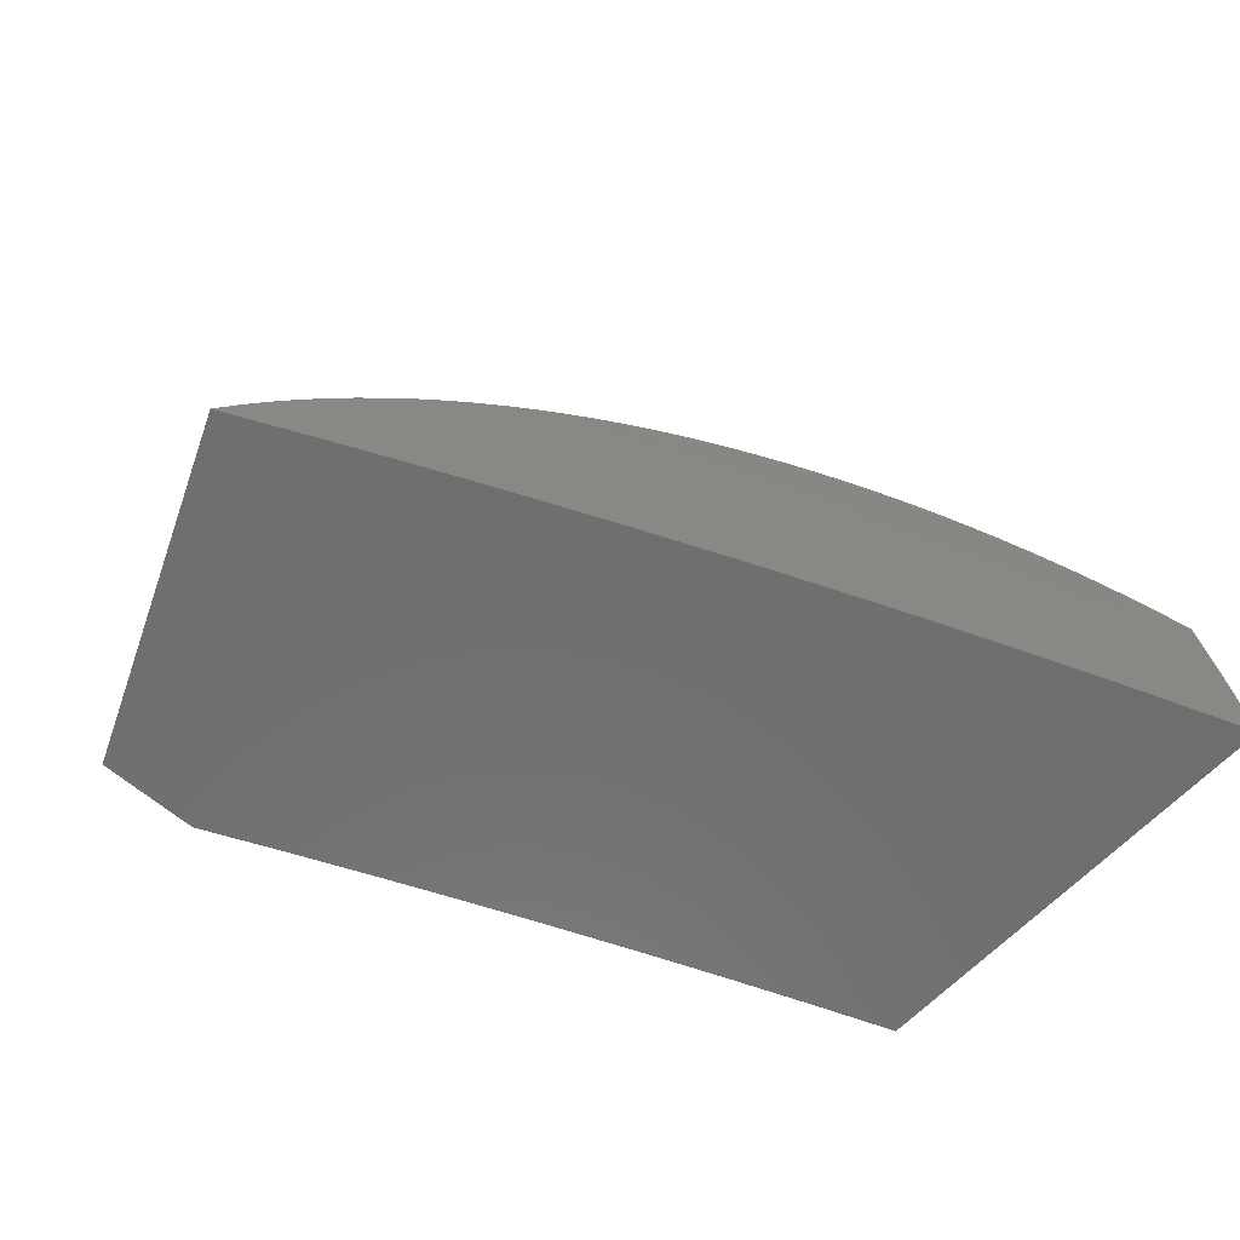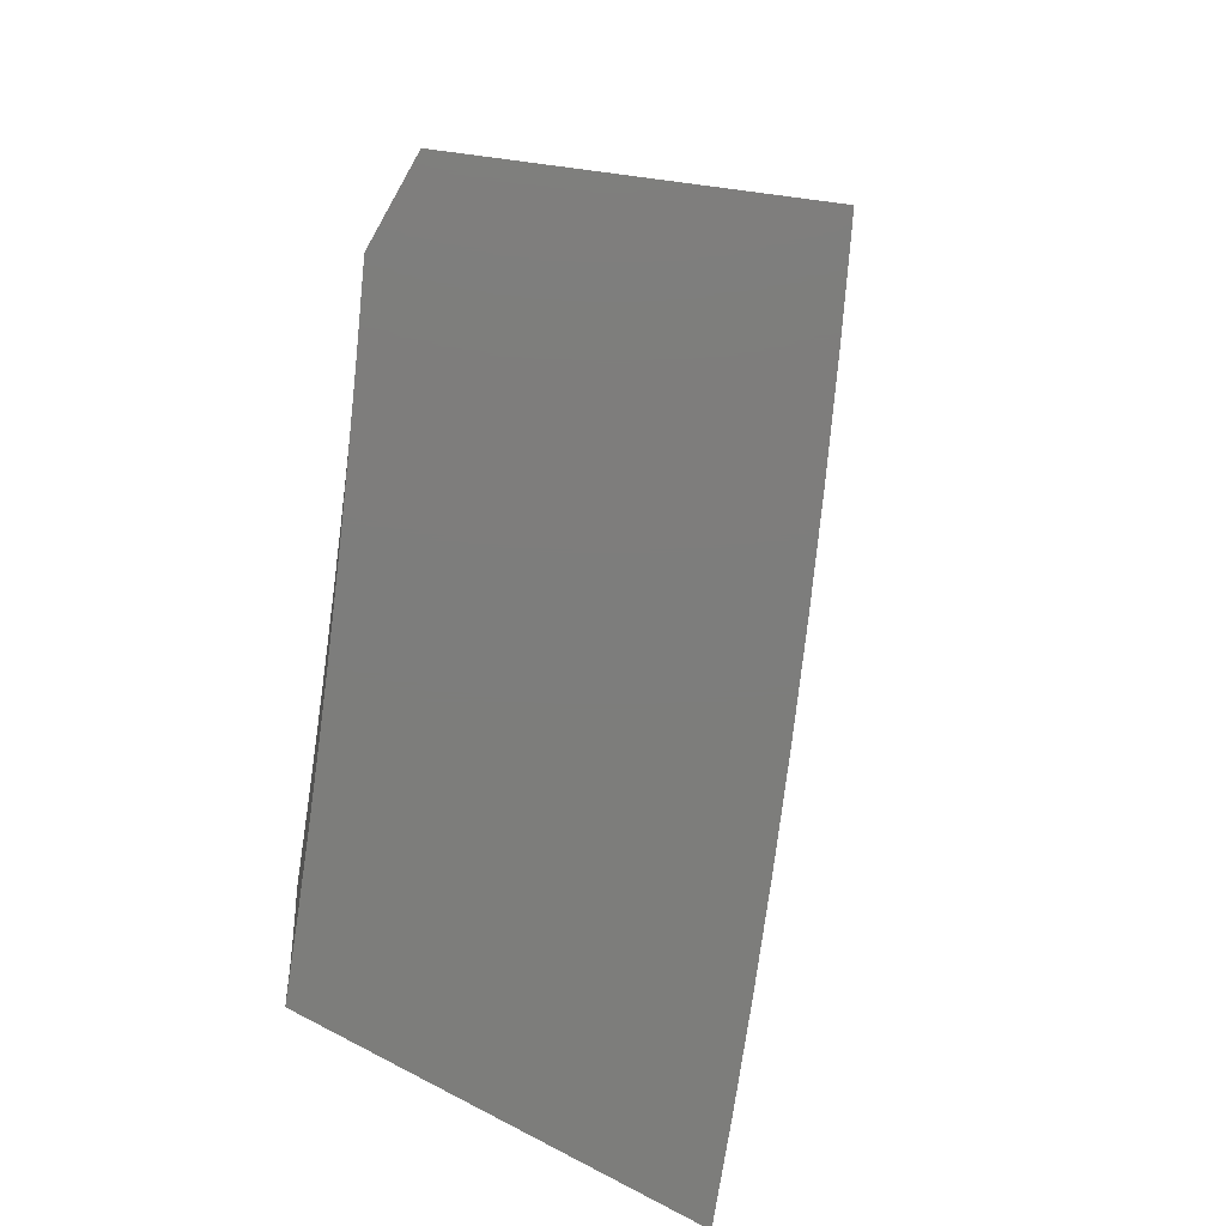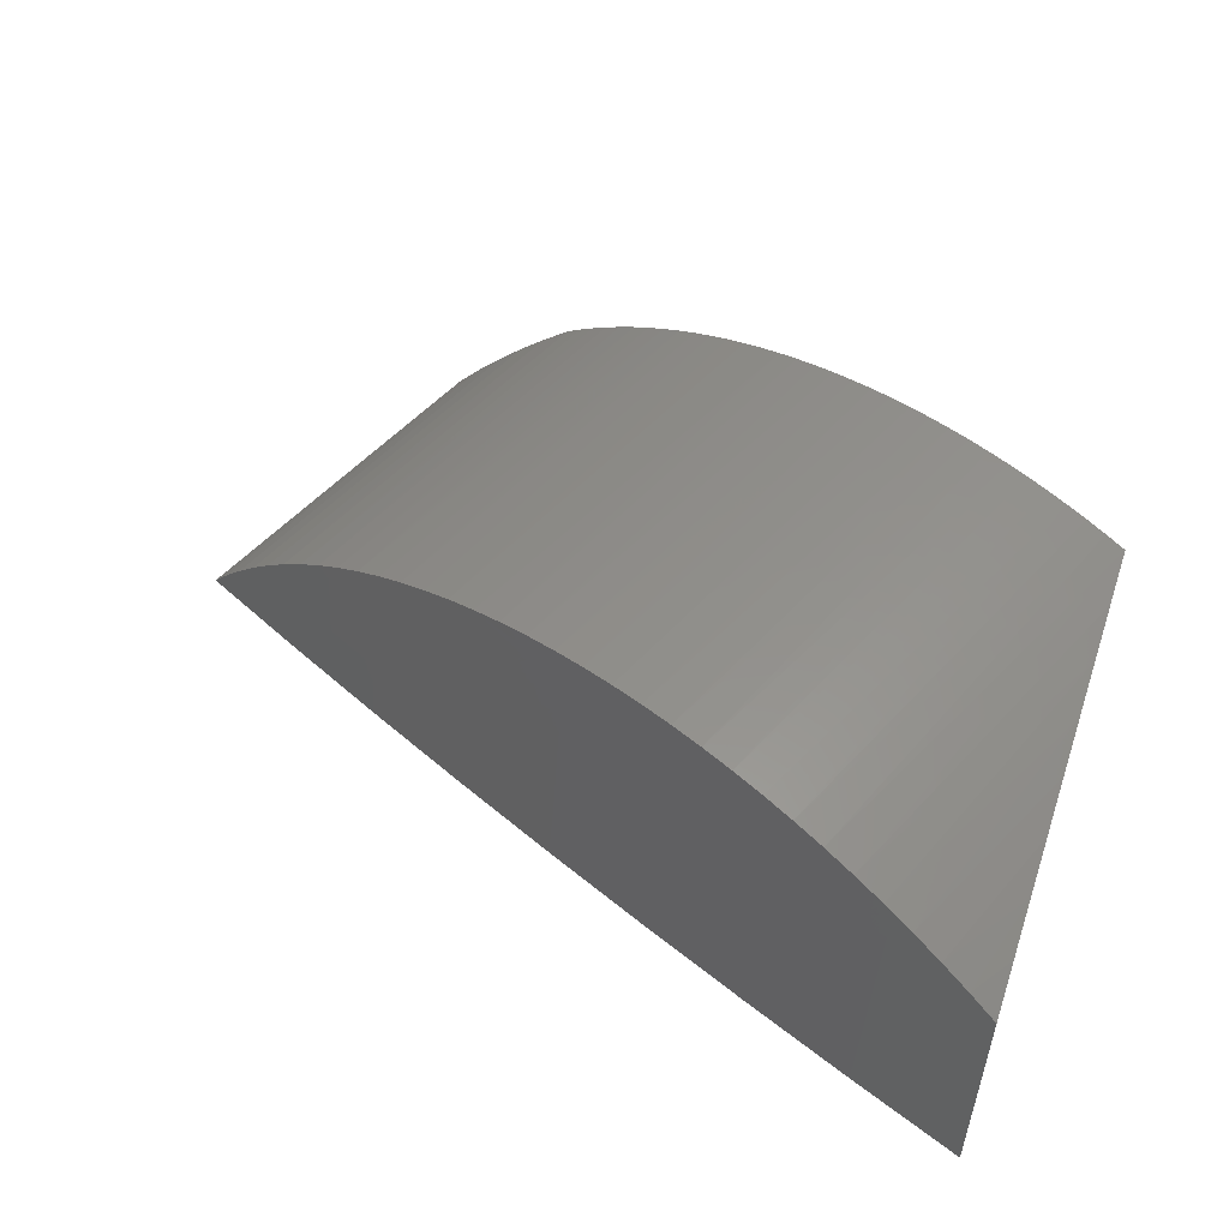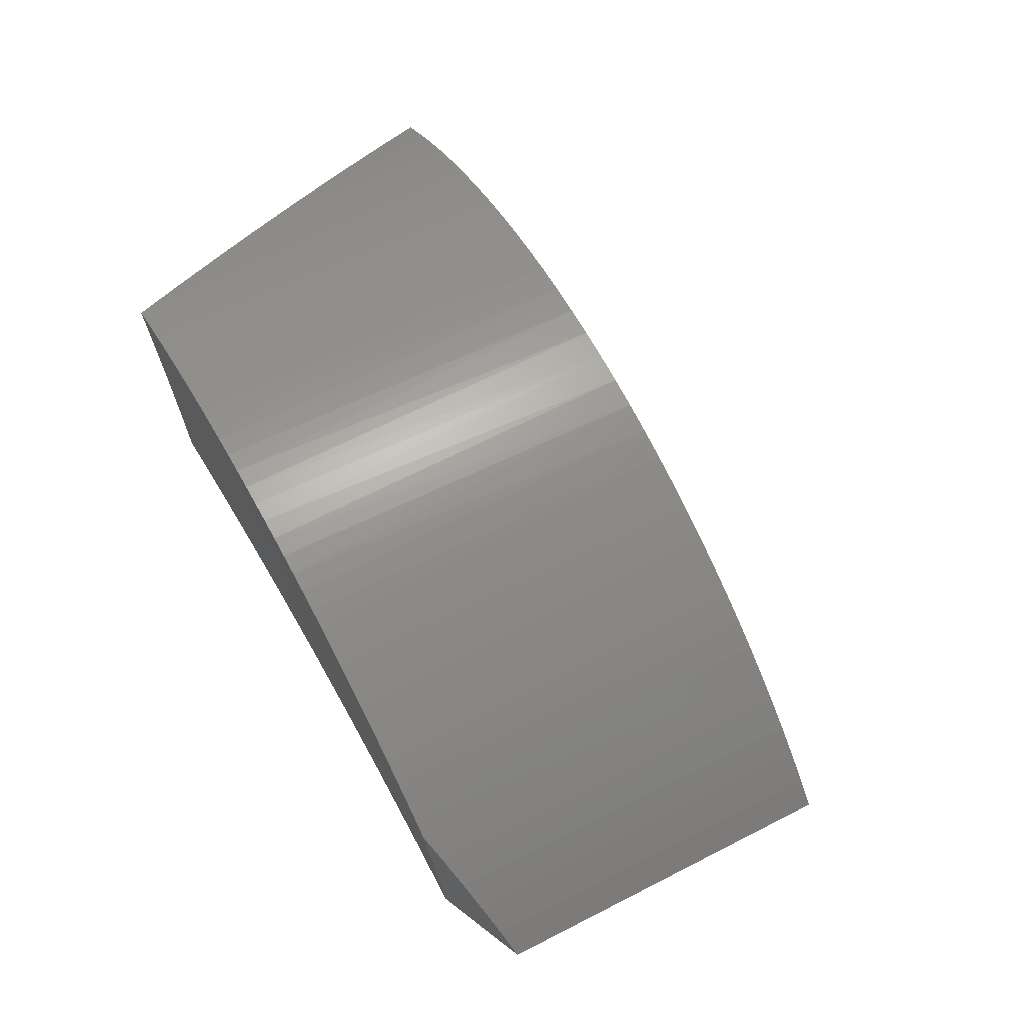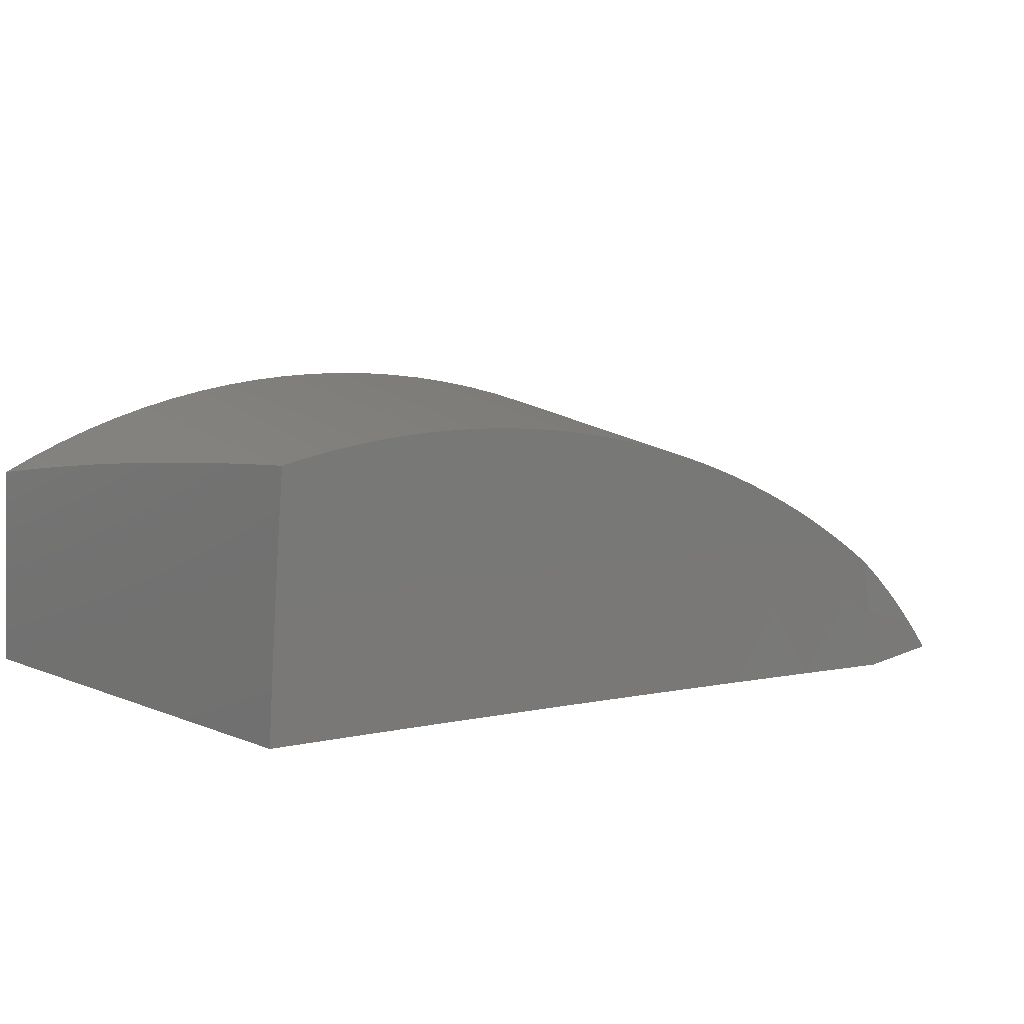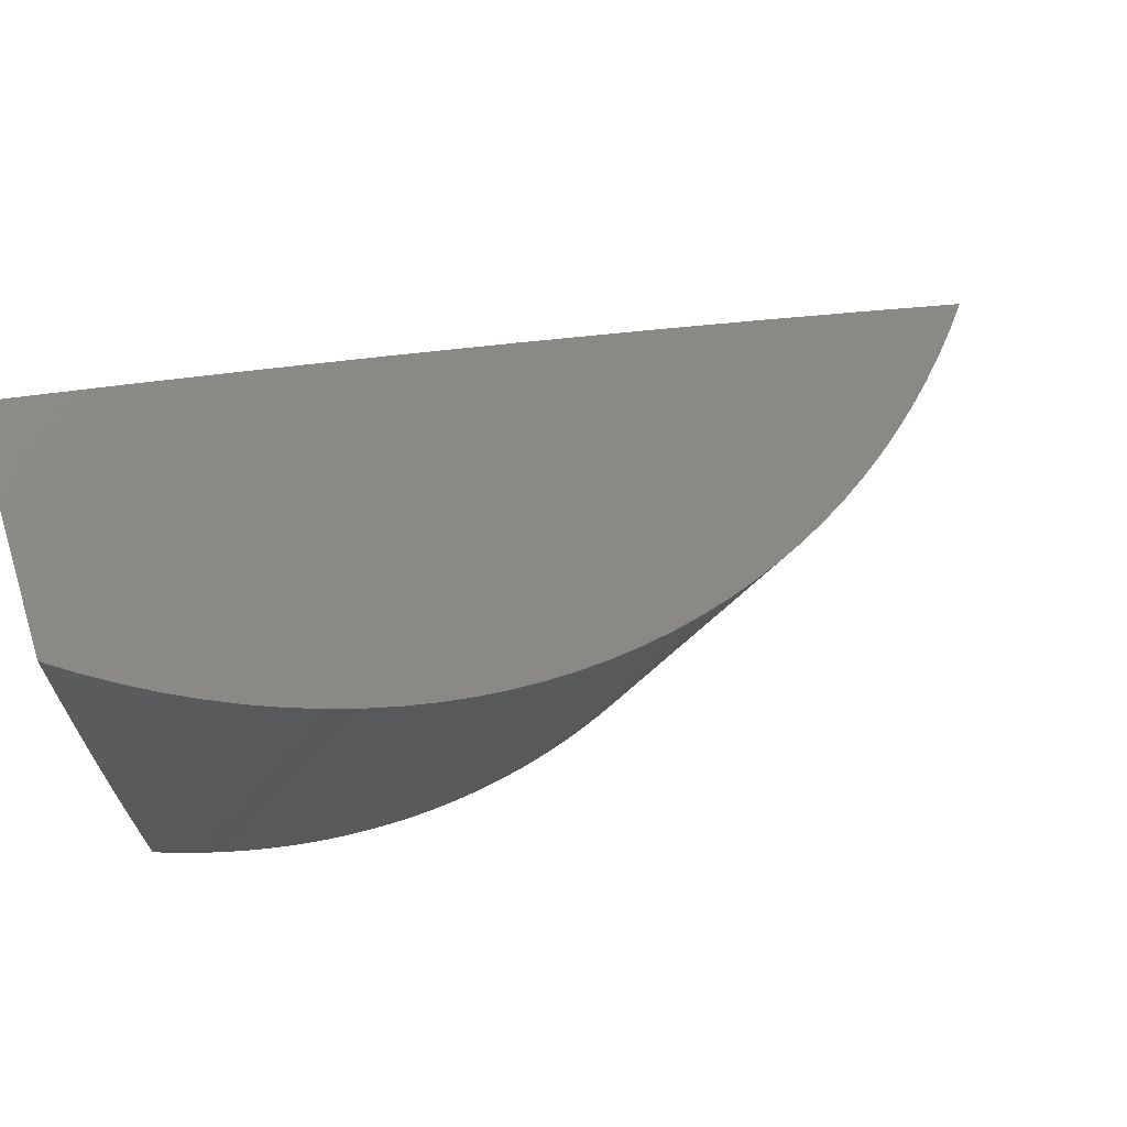
<metadata>
{"format":"stl","ext":"stl","renderer":"f3d","projection":"perspective","resolution":1024,"background":"white","views":[{"elev":-60.8,"azim":137.9,"up":"+Z"},{"elev":-76.7,"azim":60.3,"up":"+Z"},{"elev":53.1,"azim":-161.2,"up":"+Z"},{"elev":56.1,"azim":39.3,"up":"+Z"},{"elev":12.0,"azim":-46.8,"up":"+Z"},{"elev":72.8,"azim":-16.1,"up":"+Y"}]}
</metadata>
<code>
# stl→obj: 176 verts, 348 faces
v 4 10.26 1.31
v 4 10.27 1.233
v 4.022 10.25 1.316
v 4.081 10.24 1.251
v 4.044 10.24 1.32
v 4.066 10.23 1.324
v 4.089 10.22 1.327
v 4.111 10.22 1.33
v 4.169 10.2 1.251
v 4.134 10.21 1.332
v 4.156 10.2 1.333
v 4.179 10.19 1.333
v 4.202 10.18 1.333
v 4.258 10.17 1.251
v 4.224 10.17 1.331
v 4.247 10.16 1.33
v 4.269 10.15 1.327
v 4.292 10.14 1.324
v 4.347 10.13 1.251
v 4.314 10.14 1.32
v 4.337 10.13 1.315
v 4.359 10.12 1.309
v 4.381 10.11 1.303
v 4.402 10.1 1.296
v 4.435 10.09 1.251
v 4.424 10.09 1.289
v 4.445 10.09 1.281
v 4.467 10.08 1.272
v 4.508 10.06 1.252
v 4.487 10.07 1.262
v 4.084 10.24 1.167
v 4 10.28 1.155
v 4.087 10.25 1.083
v 4 10.28 1.078
v 4.09 10.26 1
v 4 10.29 1
v 4.175 10.22 1.083
v 4.179 10.22 1
v 4.264 10.18 1.083
v 4.268 10.19 1
v 4.353 10.15 1.083
v 4.357 10.15 1
v 4.441 10.11 1.083
v 4.445 10.11 1
v 4.53 10.07 1.083
v 4.533 10.08 1
v 4.574 10.05 1.083
v 4.621 10.04 1
v 4.618 10.03 1.083
v 4.662 10.01 1.083
v 4.644 10.01 1.164
v 4.663 10.01 1.149
v 4.68 10 1.134
v 4.695 10 1.067
v 4.709 10 1
v 4.615 10.03 1.167
v 4.626 10.02 1.178
v 4.607 10.03 1.192
v 4.571 10.04 1.167
v 4.588 10.03 1.205
v 4.568 10.04 1.218
v 4.549 10.05 1.23
v 4.527 10.06 1.167
v 4.529 10.06 1.241
v 4.438 10.1 1.167
v 4.35 10.14 1.167
v 4.261 10.17 1.167
v 4.173 10.21 1.167
v 4.124 10.74 1
v 4 10.79 1
v 4.12 10.74 1.083
v 4 10.78 1.118
v 4.118 10.73 1.167
v 4 10.77 1.237
v 4.117 10.73 1.188
v 4.116 10.73 1.209
v 4.239 10.68 1.188
v 4.239 10.68 1.209
v 4.362 10.63 1.188
v 4.361 10.63 1.209
v 4.484 10.58 1.188
v 4.483 10.58 1.209
v 4.605 10.53 1.188
v 4.605 10.53 1.209
v 4.666 10.5 1.188
v 4.665 10.5 1.209
v 4.727 10.48 1.188
v 4.726 10.47 1.209
v 4.774 10.45 1.197
v 4.745 10.46 1.216
v 4.715 10.48 1.234
v 4.664 10.5 1.23
v 4.685 10.49 1.251
v 4.663 10.5 1.251
v 4.654 10.5 1.266
v 4.603 10.52 1.251
v 4.602 10.52 1.272
v 4.48 10.57 1.272
v 4.59 10.52 1.292
v 4.48 10.57 1.293
v 4.525 10.55 1.312
v 4.479 10.57 1.314
v 4.491 10.56 1.319
v 4.458 10.58 1.325
v 4.424 10.59 1.329
v 4.357 10.62 1.314
v 4.39 10.6 1.332
v 4.356 10.62 1.333
v 4.323 10.63 1.332
v 4.289 10.65 1.33
v 4.235 10.67 1.314
v 4.255 10.66 1.326
v 4.222 10.67 1.32
v 4.236 10.67 1.293
v 4.189 10.69 1.313
v 4.156 10.7 1.304
v 4.236 10.67 1.272
v 4.124 10.72 1.294
v 4.114 10.72 1.272
v 4.092 10.73 1.282
v 4.115 10.72 1.251
v 4.061 10.74 1.268
v 4.03 10.76 1.253
v 4.115 10.73 1.23
v 4.557 10.54 1.303
v 4.622 10.51 1.28
v 4.802 10.44 1.176
v 4.788 10.45 1.167
v 4.727 10.48 1.167
v 4.791 10.46 1.083
v 4.731 10.48 1.083
v 4.735 10.49 1
v 4.67 10.51 1.083
v 4.614 10.54 1
v 4.609 10.54 1.083
v 4.492 10.6 1
v 4.487 10.59 1.083
v 4.37 10.65 1
v 4.365 10.64 1.083
v 4.247 10.7 1
v 4.243 10.69 1.083
v 4.829 10.43 1.155
v 4.852 10.43 1.083
v 4.856 10.42 1.131
v 4.882 10.41 1.107
v 4.907 10.4 1.082
v 4.931 10.39 1.056
v 4.856 10.43 1
v 4.975 10.38 1
v 4.953 10.39 1.028
v 4.237 10.68 1.251
v 4.36 10.63 1.251
v 4.359 10.62 1.272
v 4.481 10.58 1.251
v 4.238 10.68 1.23
v 4.36 10.63 1.23
v 4.482 10.58 1.23
v 4.604 10.53 1.23
v 4.24 10.68 1.167
v 4.363 10.63 1.167
v 4.484 10.58 1.167
v 4.606 10.53 1.167
v 4.667 10.5 1.167
v 4.358 10.62 1.293
v 4 10.71 1.249
v 4 10.65 1.26
v 4 10.58 1.27
v 4 10.52 1.28
v 4 10.46 1.288
v 4 10.39 1.296
v 4 10.33 1.304
v 4.71 10 1.109
v 4.739 10 1.084
v 4.768 10 1.057
v 4.794 10 1.029
v 4.82 10 1
f 1 2 3
f 3 2 4
f 3 4 5
f 5 4 6
f 6 4 7
f 7 4 8
f 8 4 9
f 8 9 10
f 10 9 11
f 11 9 12
f 12 9 13
f 13 9 14
f 13 14 15
f 15 14 16
f 16 14 17
f 17 14 18
f 18 14 19
f 18 19 20
f 20 19 21
f 21 19 22
f 22 19 23
f 23 19 24
f 24 19 25
f 24 25 26
f 26 25 27
f 27 25 28
f 28 25 29
f 28 29 30
f 4 2 31
f 31 2 32
f 31 32 33
f 33 32 34
f 33 34 35
f 35 34 36
f 33 35 37
f 37 35 38
f 37 38 39
f 39 38 40
f 39 40 41
f 41 40 42
f 41 42 43
f 43 42 44
f 43 44 45
f 45 44 46
f 45 46 47
f 47 46 48
f 47 48 49
f 49 48 50
f 49 50 51
f 51 50 52
f 52 50 53
f 53 50 54
f 54 50 55
f 55 50 48
f 49 51 56
f 56 51 57
f 56 57 58
f 56 58 59
f 59 58 60
f 59 60 61
f 61 62 59
f 59 62 63
f 59 63 45
f 45 63 43
f 62 64 63
f 63 64 29
f 63 29 65
f 65 29 25
f 65 25 66
f 66 25 19
f 66 19 67
f 67 19 14
f 67 14 68
f 68 14 9
f 68 9 31
f 31 9 4
f 68 31 33
f 68 33 37
f 67 68 37
f 66 67 39
f 39 67 37
f 65 66 41
f 41 66 39
f 63 65 43
f 43 65 41
f 56 59 47
f 47 59 45
f 49 56 47
f 69 70 71
f 71 70 72
f 71 72 73
f 73 72 74
f 73 74 75
f 75 74 76
f 75 76 77
f 77 76 78
f 77 78 79
f 79 78 80
f 79 80 81
f 81 80 82
f 81 82 83
f 83 82 84
f 83 84 85
f 85 84 86
f 85 86 87
f 87 86 88
f 87 88 89
f 89 88 90
f 90 88 91
f 91 88 92
f 91 92 93
f 93 92 94
f 93 94 95
f 95 94 96
f 95 96 97
f 97 96 98
f 97 98 99
f 99 98 100
f 99 100 101
f 101 100 102
f 101 102 103
f 103 102 104
f 104 102 105
f 105 102 106
f 105 106 107
f 107 106 108
f 108 106 109
f 109 106 110
f 110 106 111
f 110 111 112
f 112 111 113
f 113 111 114
f 113 114 115
f 115 114 116
f 116 114 117
f 116 117 118
f 118 117 119
f 118 119 120
f 120 119 121
f 120 121 122
f 122 121 123
f 123 121 124
f 123 124 74
f 74 124 76
f 101 125 99
f 99 126 97
f 97 126 95
f 89 127 87
f 87 127 128
f 87 128 129
f 129 128 130
f 129 130 131
f 131 130 132
f 131 132 133
f 133 132 134
f 133 134 135
f 135 134 136
f 135 136 137
f 137 136 138
f 137 138 139
f 139 138 140
f 139 140 141
f 141 140 69
f 141 69 71
f 127 142 128
f 128 142 130
f 130 142 143
f 143 142 144
f 143 144 145
f 145 146 143
f 143 146 147
f 143 147 148
f 148 147 149
f 149 147 150
f 143 148 130
f 130 148 132
f 121 119 151
f 151 119 117
f 151 117 152
f 152 117 153
f 152 153 154
f 154 153 98
f 154 98 96
f 78 76 124
f 124 121 155
f 155 121 151
f 155 151 156
f 156 151 152
f 156 152 157
f 157 152 154
f 157 154 158
f 158 154 96
f 158 96 92
f 92 96 94
f 141 71 73
f 73 75 159
f 159 75 77
f 159 77 160
f 160 77 79
f 160 79 161
f 161 79 81
f 161 81 162
f 162 81 83
f 162 83 163
f 163 83 85
f 163 85 129
f 129 85 87
f 153 117 114
f 114 111 164
f 164 111 106
f 164 106 100
f 100 106 102
f 80 78 155
f 155 78 124
f 80 155 156
f 139 141 159
f 159 141 73
f 139 159 160
f 98 153 164
f 164 153 114
f 98 164 100
f 82 80 156
f 82 156 157
f 137 139 160
f 137 160 161
f 84 82 157
f 84 157 158
f 135 137 161
f 135 161 162
f 86 84 158
f 86 158 92
f 133 135 162
f 133 162 163
f 88 86 92
f 131 133 163
f 131 163 129
f 74 165 123
f 123 165 166
f 123 166 122
f 122 166 167
f 122 167 168
f 122 168 120
f 120 168 169
f 120 169 118
f 118 169 170
f 118 170 116
f 116 170 171
f 116 171 1
f 116 1 115
f 115 1 3
f 115 3 113
f 113 3 5
f 113 5 6
f 113 6 112
f 112 6 7
f 112 7 110
f 110 7 8
f 110 8 10
f 110 10 109
f 109 10 11
f 109 11 108
f 108 11 12
f 108 12 13
f 108 13 107
f 107 13 15
f 107 15 105
f 105 15 16
f 105 16 17
f 105 17 104
f 104 17 18
f 104 18 103
f 103 18 20
f 103 20 21
f 103 21 101
f 101 21 22
f 101 22 125
f 125 22 23
f 125 23 24
f 125 24 99
f 99 24 26
f 99 26 126
f 126 26 27
f 126 27 28
f 126 28 95
f 95 28 30
f 95 30 93
f 93 30 29
f 93 29 64
f 93 64 91
f 91 64 62
f 91 62 90
f 90 62 61
f 90 61 60
f 90 60 89
f 89 60 58
f 89 58 127
f 127 58 57
f 127 57 51
f 127 51 142
f 142 51 52
f 142 52 144
f 144 52 53
f 144 53 172
f 144 172 145
f 145 172 173
f 145 173 146
f 146 173 174
f 146 174 147
f 147 174 175
f 147 175 150
f 150 175 176
f 150 176 149
f 36 34 70
f 70 34 72
f 72 34 32
f 72 32 167
f 167 32 168
f 168 32 169
f 169 32 2
f 169 2 170
f 170 2 171
f 171 2 1
f 167 166 72
f 72 166 165
f 72 165 74
f 176 55 149
f 149 55 48
f 149 48 148
f 148 48 46
f 148 46 132
f 132 46 44
f 132 44 134
f 134 44 42
f 134 42 40
f 134 40 136
f 136 40 38
f 136 38 138
f 138 38 35
f 138 35 140
f 140 35 36
f 140 36 69
f 69 36 70
f 53 54 172
f 172 54 173
f 173 54 55
f 173 55 174
f 174 55 175
f 175 55 176

</code>
